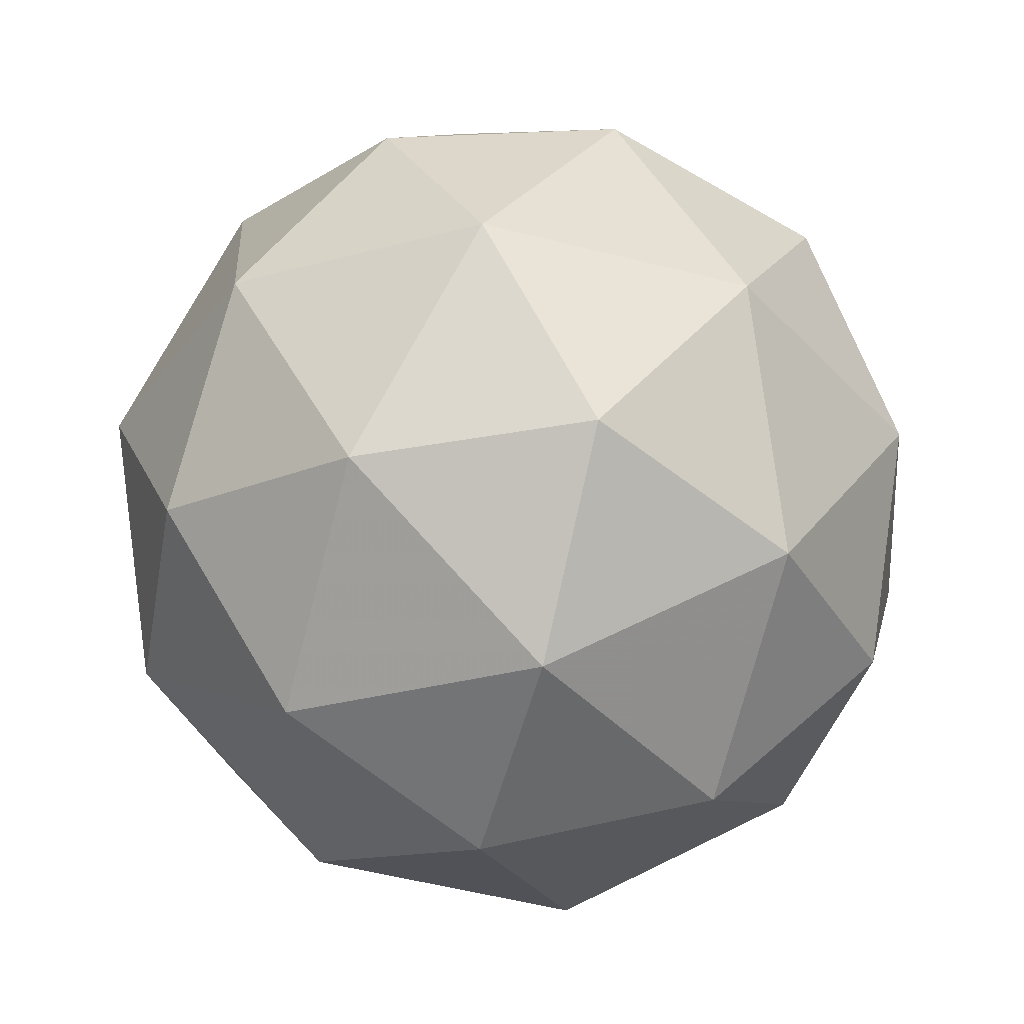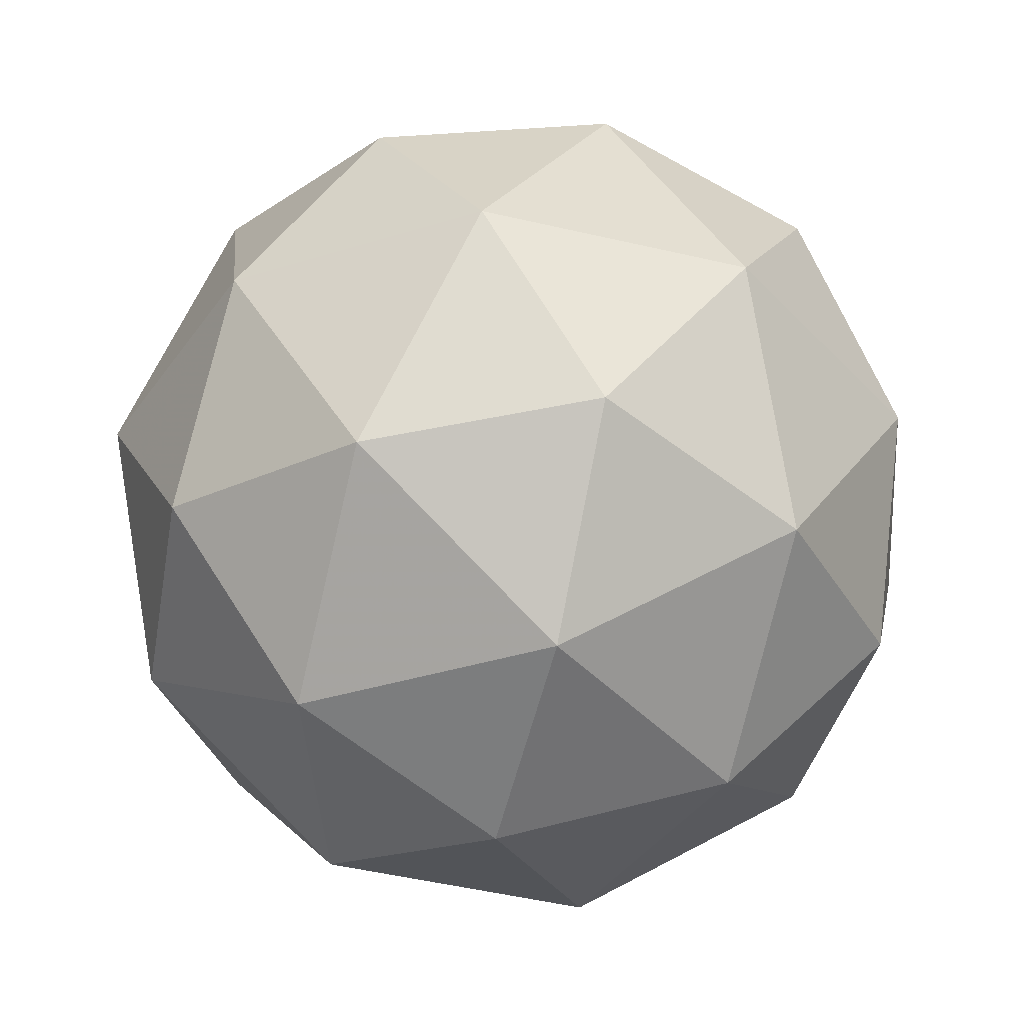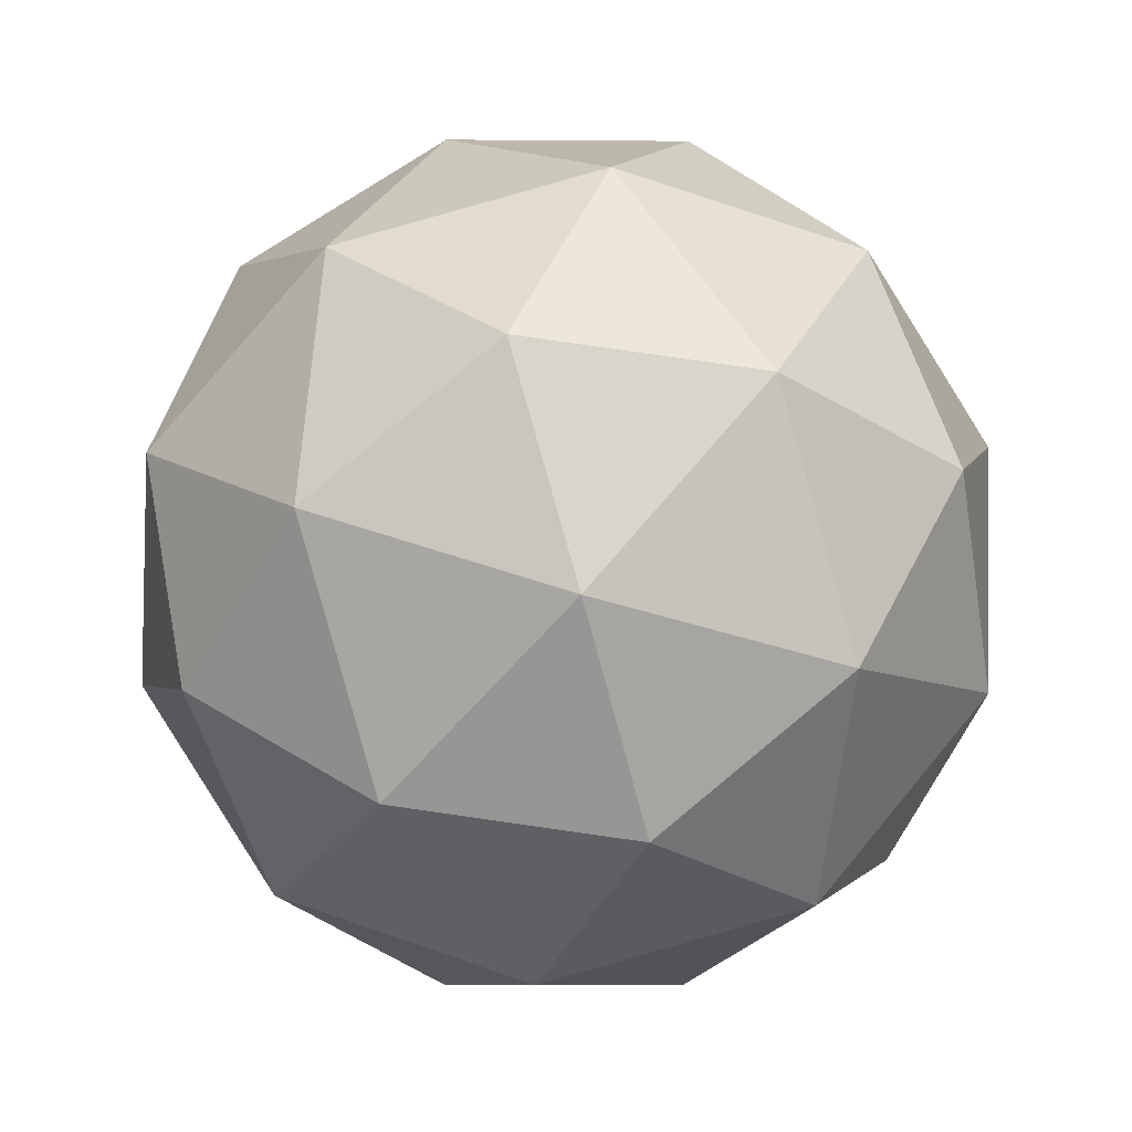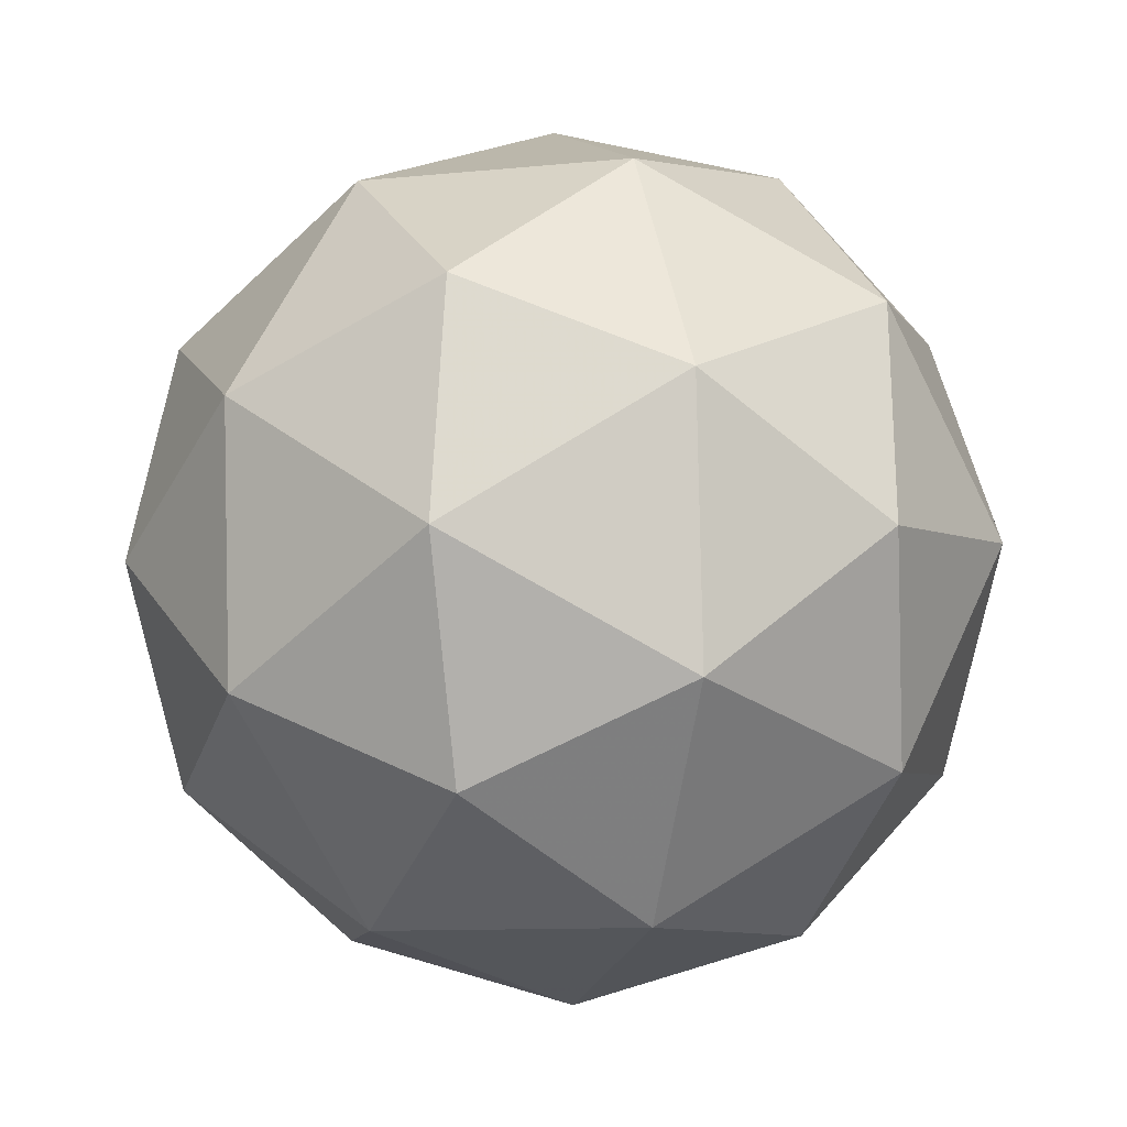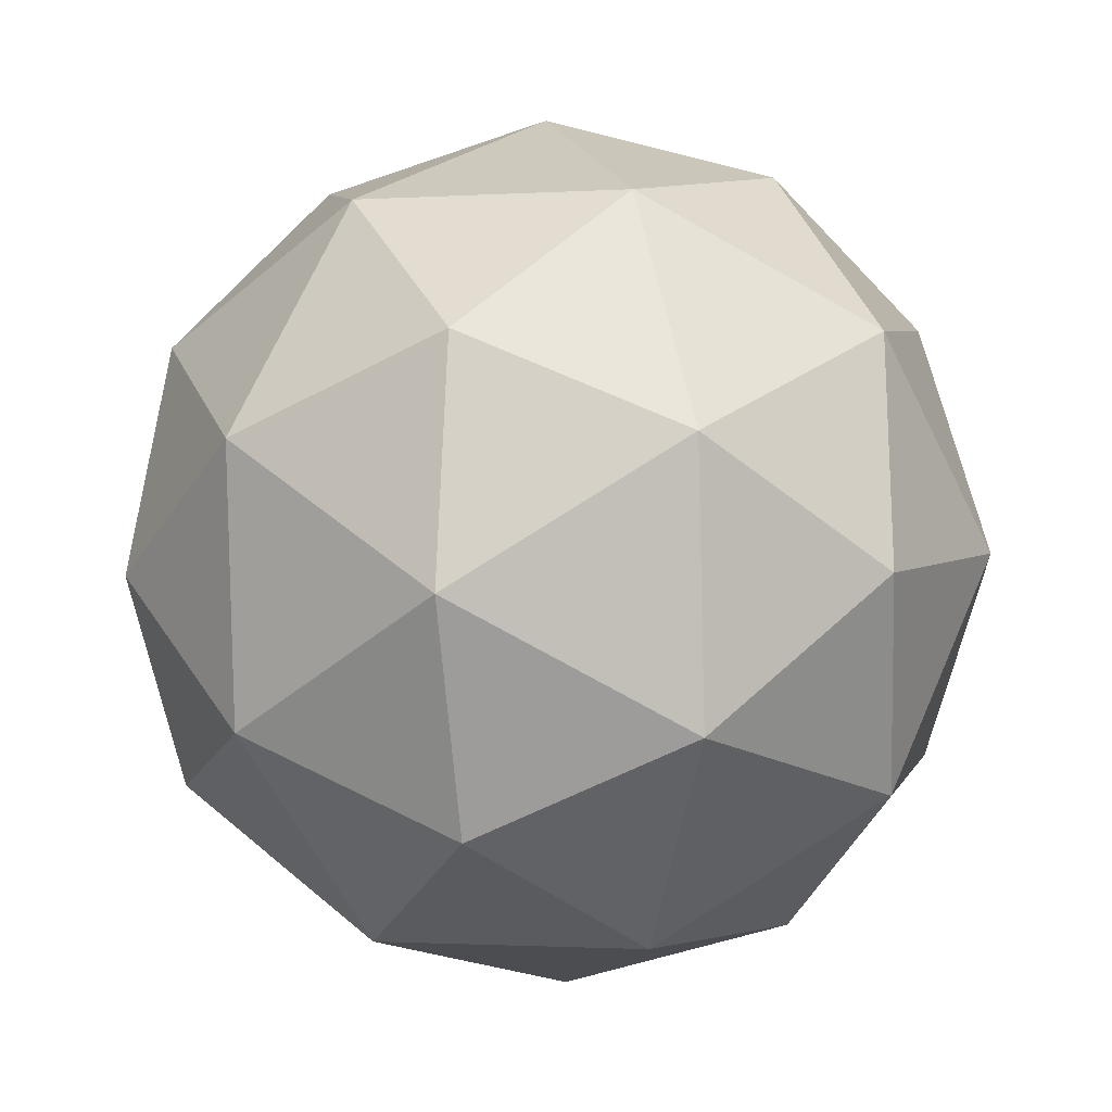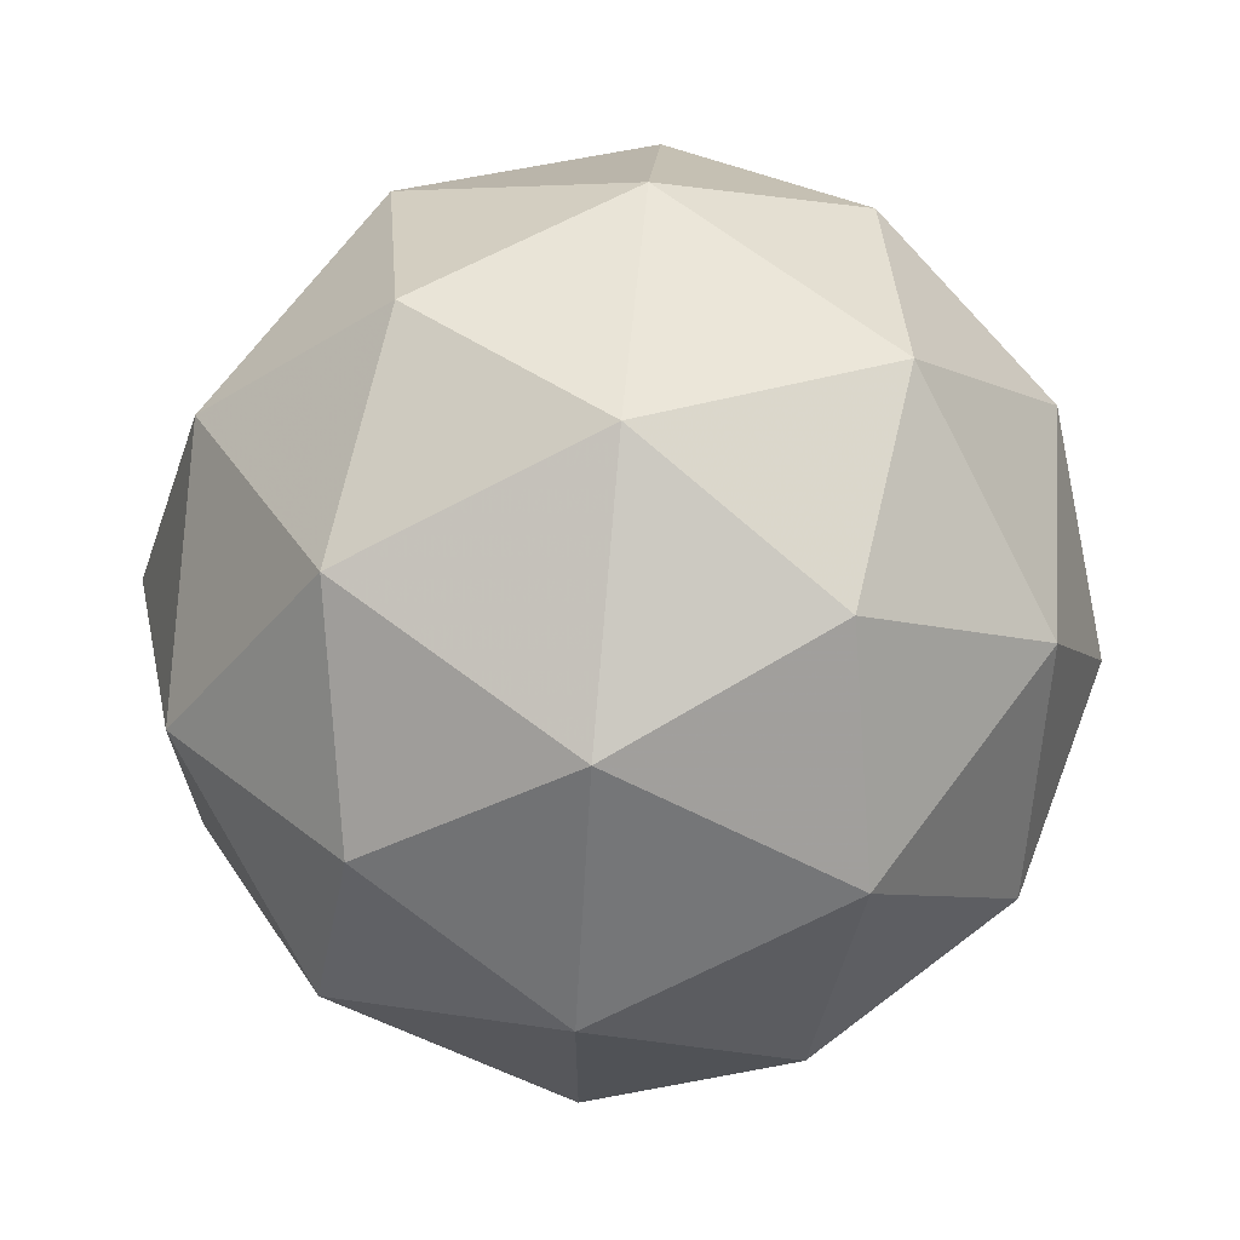
<metadata>
{"format":"obj","ext":"obj","renderer":"f3d","projection":"perspective","resolution":1024,"background":"white","views":[{"elev":52.2,"azim":59.4,"up":"+Y"},{"elev":49.6,"azim":57.3,"up":"+Y"},{"elev":-29.4,"azim":-118.1,"up":"+Y"},{"elev":-1.4,"azim":109.0,"up":"+Z"},{"elev":7.6,"azim":107.6,"up":"+Z"},{"elev":72.9,"azim":130.6,"up":"+Z"}]}
</metadata>
<code>
v 2.375 -0.8533 -2.453
v 2.328 -0.8329 -2.386
v 2.412 -0.8275 -2.381
v 2.444 -0.8919 -2.425
v 2.381 -0.9372 -2.456
v 2.309 -0.9007 -2.432
v 2.368 -0.8589 -2.317
v 2.44 -0.8953 -2.341
v 2.421 -0.9632 -2.387
v 2.337 -0.9686 -2.391
v 2.304 -0.9041 -2.348
v 2.374 -0.9427 -2.32
v 2.397 -0.8303 -2.422
v 2.347 -0.8334 -2.425
v 2.369 -0.8183 -2.383
v 2.308 -0.8613 -2.413
v 2.336 -0.8733 -2.452
v 2.416 -0.8681 -2.448
v 2.437 -0.8529 -2.406
v 2.378 -0.8947 -2.466
v 2.419 -0.9174 -2.45
v 2.339 -0.9226 -2.454
v 2.306 -0.8633 -2.364
v 2.295 -0.9032 -2.391
v 2.393 -0.8335 -2.343
v 2.343 -0.8367 -2.345
v 2.454 -0.8929 -2.382
v 2.435 -0.855 -2.357
v 2.405 -0.9593 -2.427
v 2.443 -0.9327 -2.409
v 2.314 -0.9411 -2.416
v 2.356 -0.9625 -2.43
v 2.329 -0.8786 -2.323
v 2.409 -0.8734 -2.319
v 2.44 -0.9347 -2.36
v 2.38 -0.9778 -2.389
v 2.311 -0.9431 -2.367
v 2.37 -0.9013 -2.306
v 2.333 -0.9279 -2.325
v 2.413 -0.9227 -2.32
v 2.401 -0.9626 -2.347
v 2.352 -0.9658 -2.35
f 1 14 13
f 2 14 16
f 1 13 18
f 1 18 20
f 1 20 17
f 2 16 23
f 3 15 25
f 4 19 27
f 5 21 29
f 6 22 31
f 2 23 26
f 3 25 28
f 4 27 30
f 5 29 32
f 6 31 24
f 7 33 38
f 8 34 40
f 9 35 41
f 10 36 42
f 11 37 39
f 39 42 12
f 39 37 42
f 37 10 42
f 42 41 12
f 42 36 41
f 36 9 41
f 41 40 12
f 41 35 40
f 35 8 40
f 40 38 12
f 40 34 38
f 34 7 38
f 38 39 12
f 38 33 39
f 33 11 39
f 24 37 11
f 24 31 37
f 31 10 37
f 32 36 10
f 32 29 36
f 29 9 36
f 30 35 9
f 30 27 35
f 27 8 35
f 28 34 8
f 28 25 34
f 25 7 34
f 26 33 7
f 26 23 33
f 23 11 33
f 31 32 10
f 31 22 32
f 22 5 32
f 29 30 9
f 29 21 30
f 21 4 30
f 27 28 8
f 27 19 28
f 19 3 28
f 25 26 7
f 25 15 26
f 15 2 26
f 23 24 11
f 23 16 24
f 16 6 24
f 17 22 6
f 17 20 22
f 20 5 22
f 20 21 5
f 20 18 21
f 18 4 21
f 18 19 4
f 18 13 19
f 13 3 19
f 16 17 6
f 16 14 17
f 14 1 17
f 13 15 3
f 13 14 15
f 14 2 15

</code>
